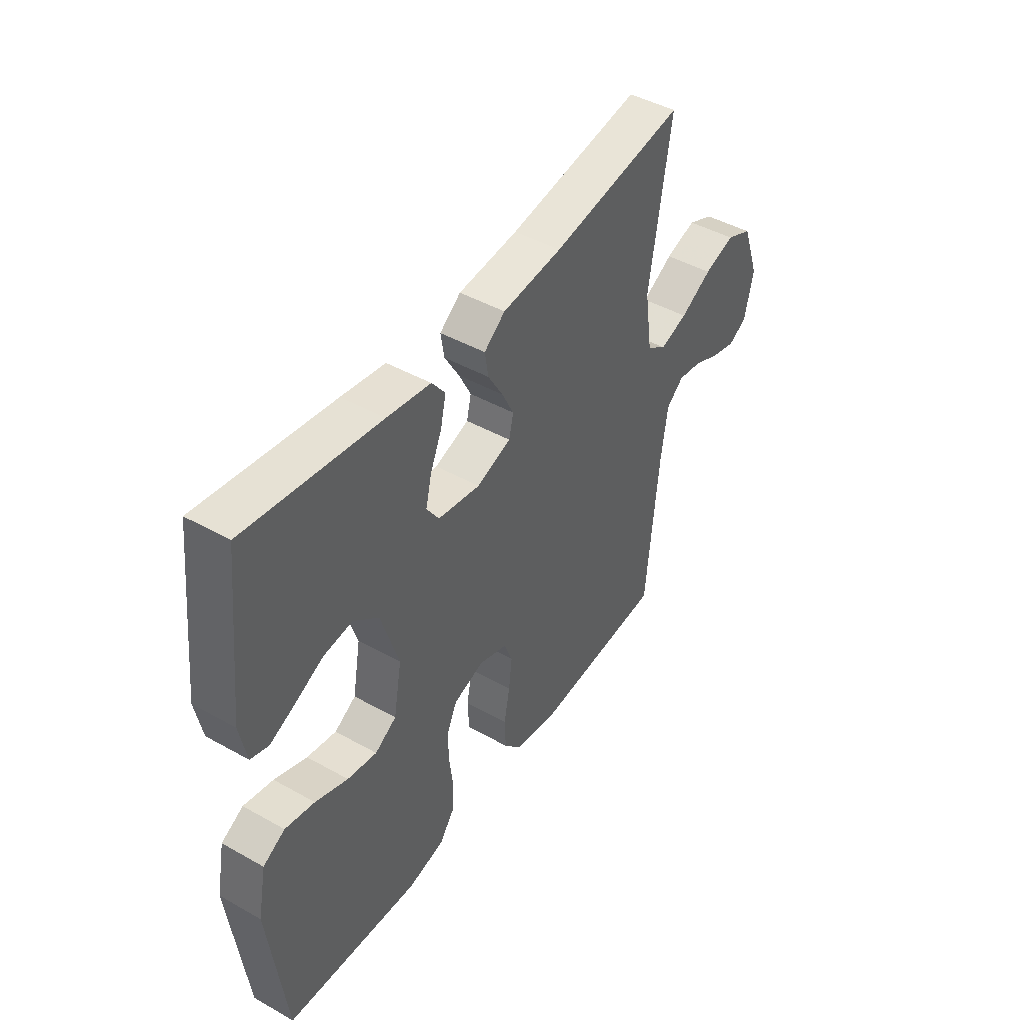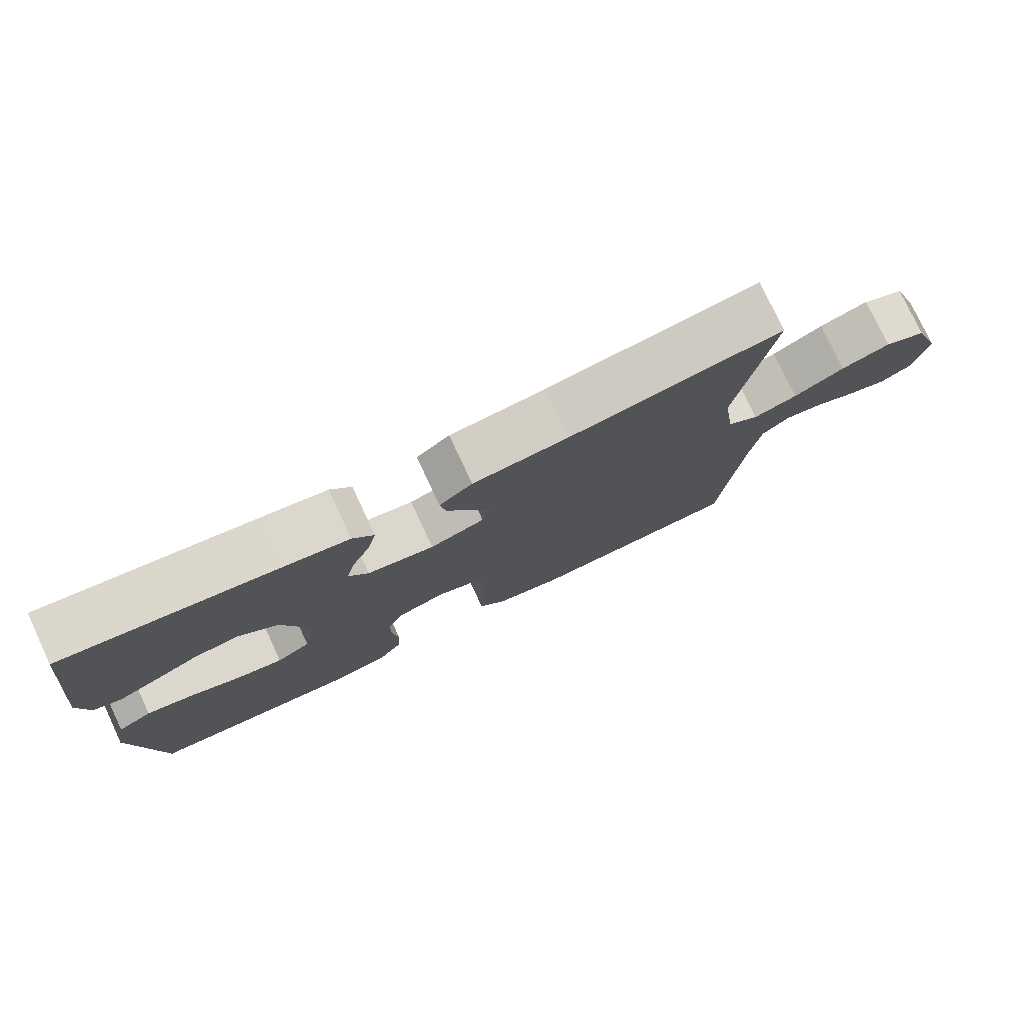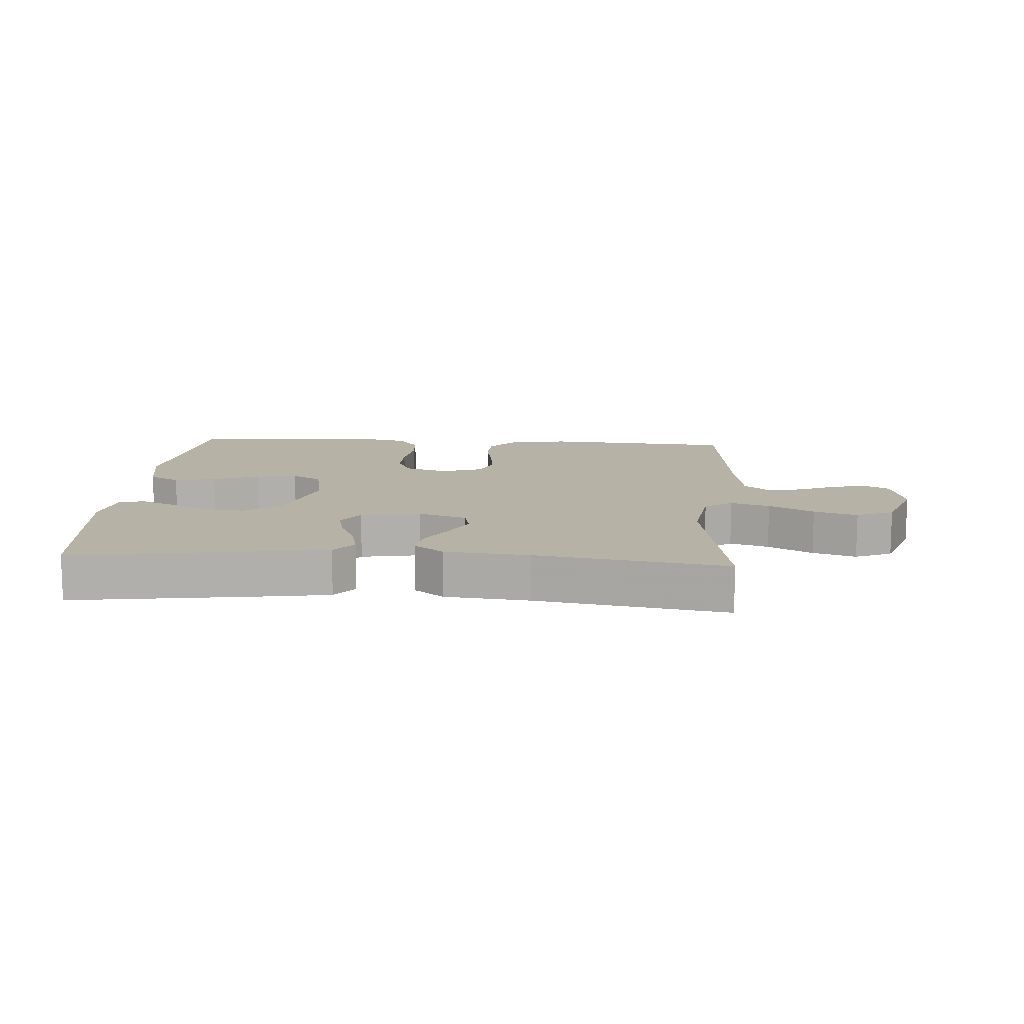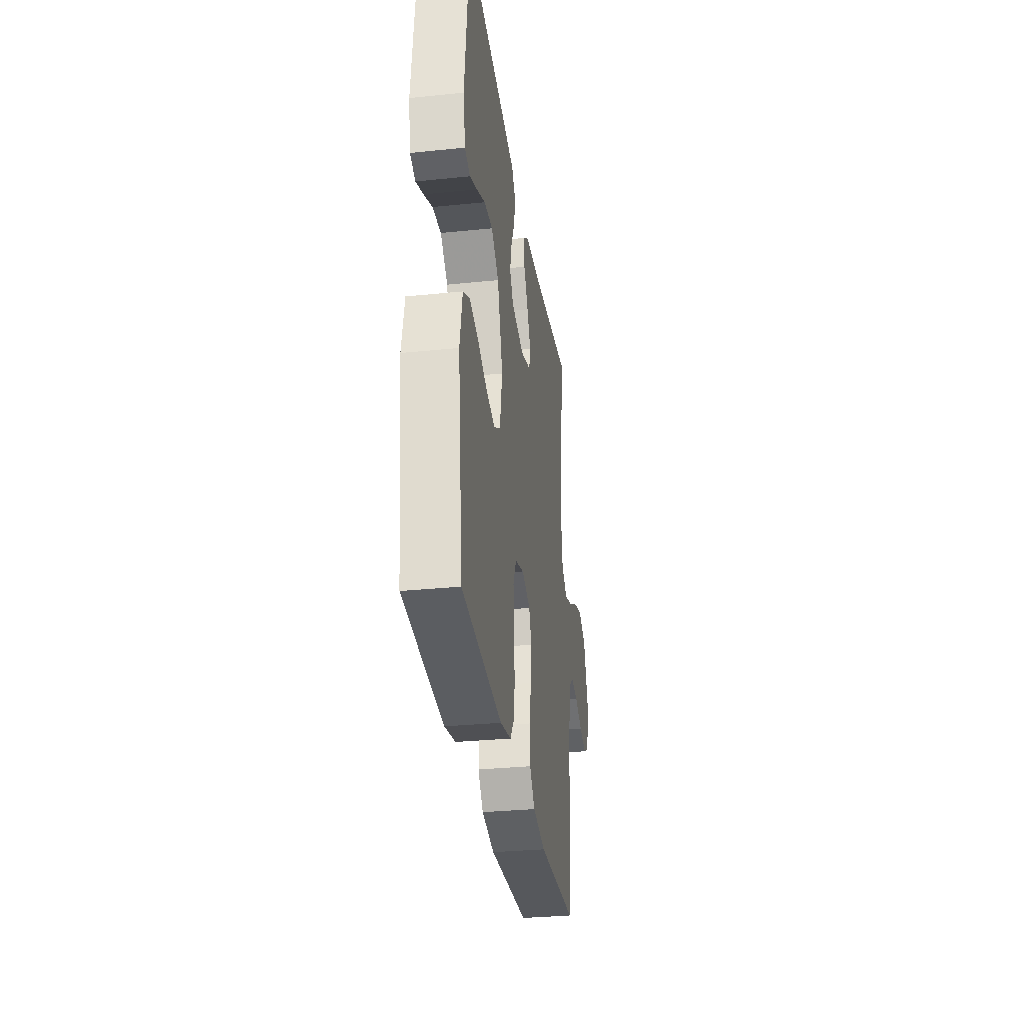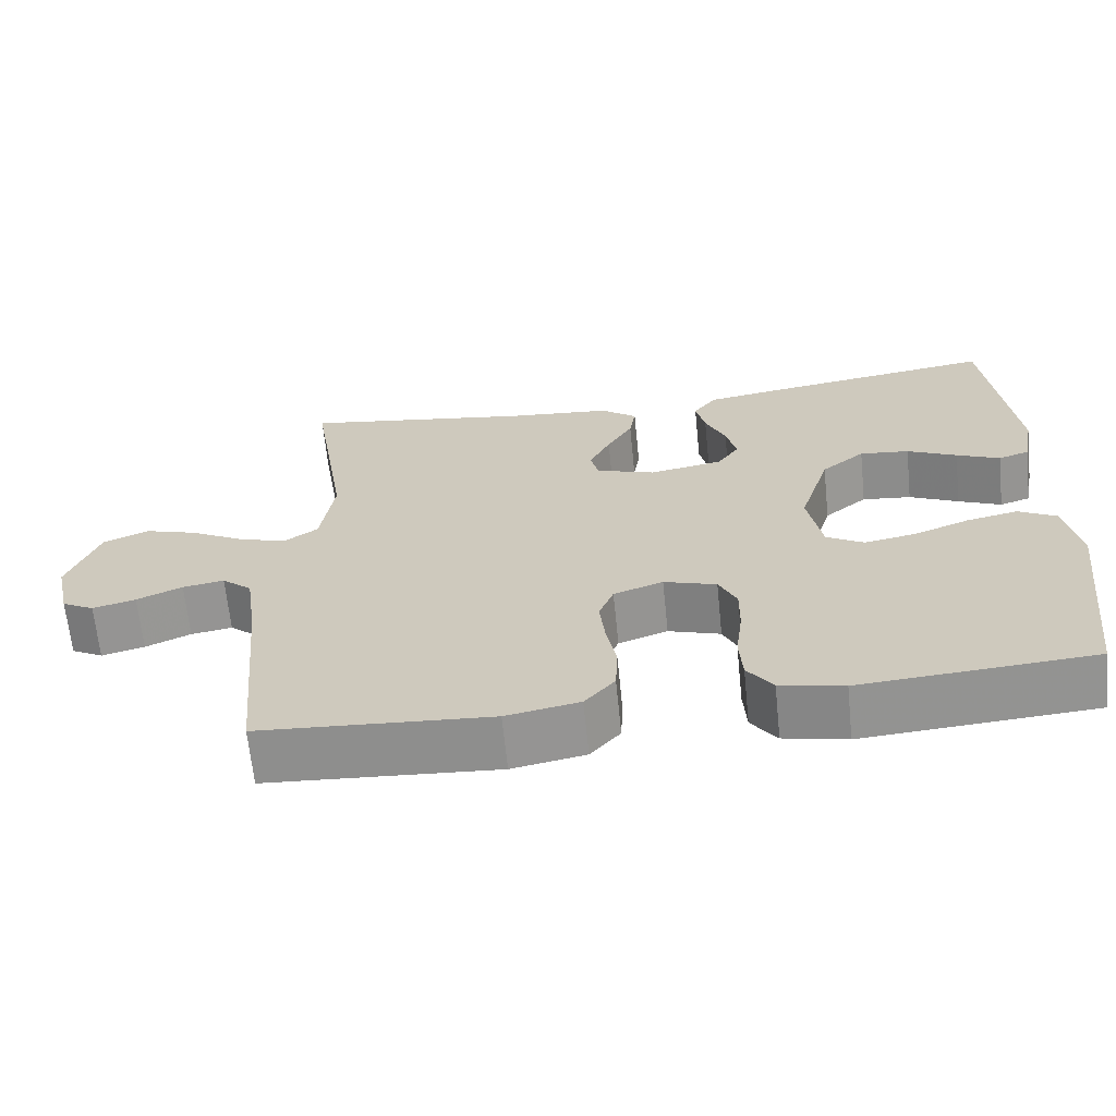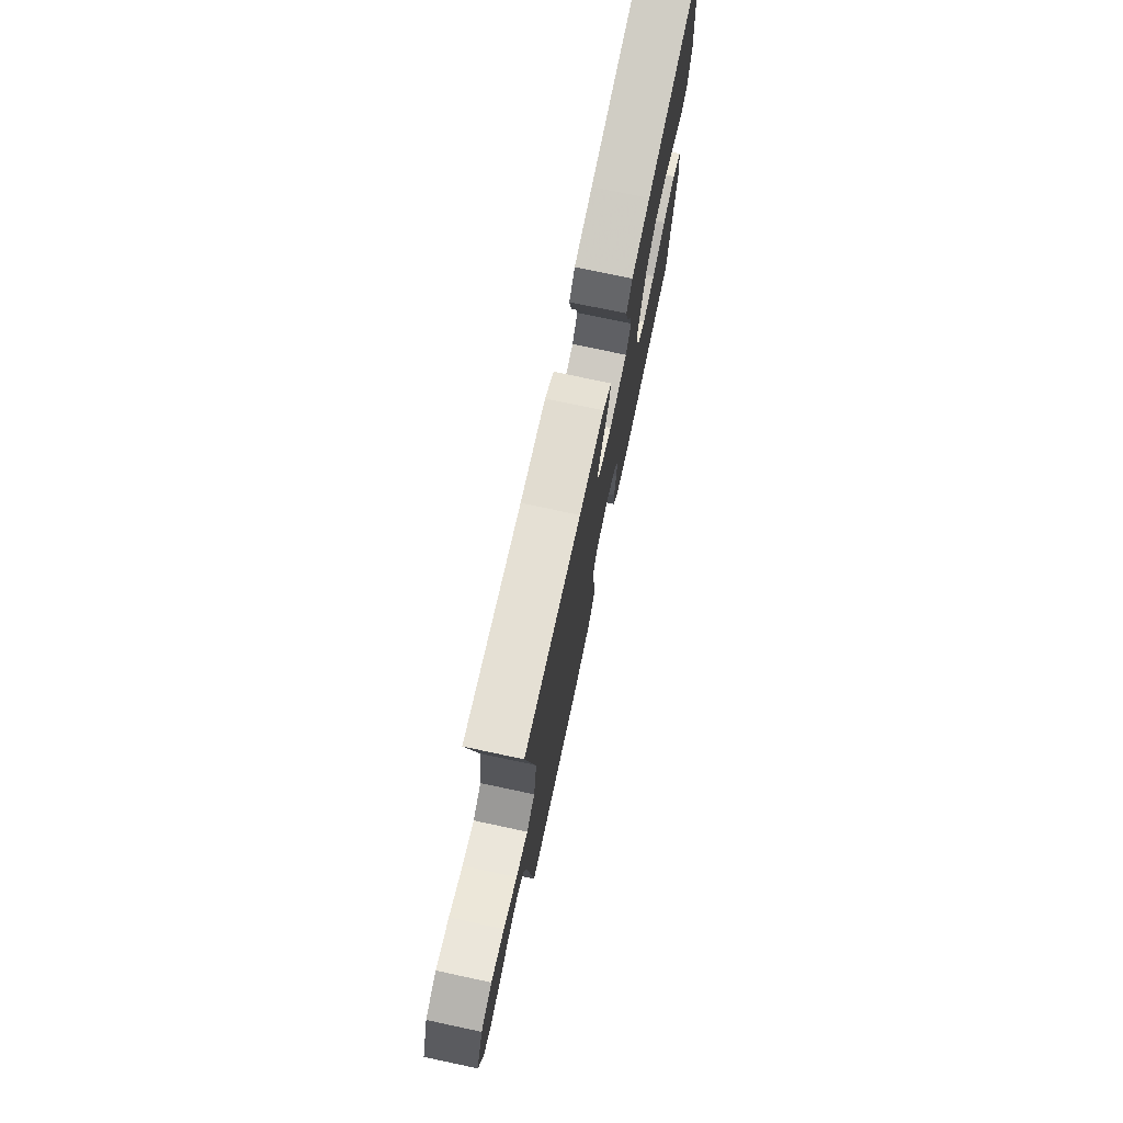
<metadata>
{"format":"obj","ext":"obj","renderer":"f3d","projection":"perspective","resolution":1024,"background":"white","views":[{"elev":45.1,"azim":-57.0,"up":"+Z"},{"elev":77.6,"azim":-25.1,"up":"+Z"},{"elev":12.2,"azim":4.1,"up":"+Y"},{"elev":-31.6,"azim":-81.8,"up":"+Z"},{"elev":-65.8,"azim":-174.2,"up":"+Z"},{"elev":75.1,"azim":102.0,"up":"+Z"}]}
</metadata>
<code>
v -0.5 0.07 -0.5
v -0.537 0.07 -0.2
v -0.518 0.07 -0.103
v -0.469 0.07 -0.076
v -0.403 0.07 -0.09
v -0.33 0.07 -0.118
v -0.264 0.07 -0.13
v -0.216 0.07 -0.101
v -0.198 0.07 0
v -0.238 0.07 0.127
v -0.294 0.07 0.172
v -0.358 0.07 0.165
v -0.422 0.07 0.134
v -0.478 0.07 0.109
v -0.518 0.07 0.122
v -0.533 0.07 0.2
v -0.5 0.07 0.5
v -0.2 0.07 0.456
v -0.102 0.07 0.44
v -0.072 0.07 0.401
v -0.084 0.07 0.347
v -0.11 0.07 0.288
v -0.123 0.07 0.233
v -0.095 0.07 0.192
v 0 0.07 0.175
v 0.077 0.07 0.201
v 0.087 0.07 0.244
v 0.06 0.07 0.298
v 0.027 0.07 0.354
v 0.019 0.07 0.403
v 0.066 0.07 0.439
v 0.2 0.07 0.452
v 0.5 0.07 0.5
v 0.452 0.07 0.2
v 0.469 0.07 0.084
v 0.513 0.07 0.053
v 0.575 0.07 0.073
v 0.646 0.07 0.112
v 0.715 0.07 0.134
v 0.774 0.07 0.108
v 0.813 0.07 0
v 0.793 0.07 -0.089
v 0.751 0.07 -0.112
v 0.695 0.07 -0.097
v 0.636 0.07 -0.071
v 0.582 0.07 -0.062
v 0.543 0.07 -0.095
v 0.528 0.07 -0.2
v 0.5 0.07 -0.5
v 0.2 0.07 -0.52
v 0.105 0.07 -0.502
v 0.066 0.07 -0.457
v 0.063 0.07 -0.395
v 0.076 0.07 -0.327
v 0.083 0.07 -0.264
v 0.064 0.07 -0.216
v 0 0.07 -0.194
v -0.068 0.07 -0.216
v -0.091 0.07 -0.265
v -0.09 0.07 -0.328
v -0.081 0.07 -0.397
v -0.085 0.07 -0.459
v -0.118 0.07 -0.504
v -0.2 0.07 -0.522
v -0.5 0 -0.5
v -0.537 0 -0.2
v -0.518 0 -0.103
v -0.469 0 -0.076
v -0.403 0 -0.09
v -0.33 0 -0.118
v -0.264 0 -0.13
v -0.216 0 -0.101
v -0.198 0 0
v -0.238 0 0.127
v -0.294 0 0.172
v -0.358 0 0.165
v -0.422 0 0.134
v -0.478 0 0.109
v -0.518 0 0.122
v -0.533 0 0.2
v -0.5 0 0.5
v -0.2 0 0.456
v -0.102 0 0.44
v -0.072 0 0.401
v -0.084 0 0.347
v -0.11 0 0.288
v -0.123 0 0.233
v -0.095 0 0.192
v 0 0 0.175
v 0.077 0 0.201
v 0.087 0 0.244
v 0.06 0 0.298
v 0.027 0 0.354
v 0.019 0 0.403
v 0.066 0 0.439
v 0.2 0 0.452
v 0.5 0 0.5
v 0.452 0 0.2
v 0.469 0 0.084
v 0.513 0 0.053
v 0.575 0 0.073
v 0.646 0 0.112
v 0.715 0 0.134
v 0.774 0 0.108
v 0.813 0 0
v 0.793 0 -0.089
v 0.751 0 -0.112
v 0.695 0 -0.097
v 0.636 0 -0.071
v 0.582 0 -0.062
v 0.543 0 -0.095
v 0.528 0 -0.2
v 0.5 0 -0.5
v 0.2 0 -0.52
v 0.105 0 -0.502
v 0.066 0 -0.457
v 0.063 0 -0.395
v 0.076 0 -0.327
v 0.083 0 -0.264
v 0.064 0 -0.216
v 0 0 -0.194
v -0.068 0 -0.216
v -0.091 0 -0.265
v -0.09 0 -0.328
v -0.081 0 -0.397
v -0.085 0 -0.459
v -0.118 0 -0.504
v -0.2 0 -0.522
f 4 5 6
f 3 4 6
f 2 3 6
f 1 2 6
f 64 1 6
f 63 64 6
f 62 63 6
f 61 62 6
f 60 61 6
f 59 60 6 7
f 58 59 7 8
f 57 58 8 9
f 56 57 9 10
f 52 53 54
f 51 52 54
f 50 51 54
f 49 50 54
f 48 49 54
f 47 48 54 55
f 46 47 55 56
f 43 44 45
f 42 43 45
f 41 42 45
f 40 41 45
f 39 40 45
f 38 39 45
f 37 38 45
f 36 37 45 46
f 46 56 10
f 36 46 10
f 35 36 10
f 32 33 34
f 32 34 35
f 31 32 35
f 30 31 35
f 29 30 35
f 28 29 35
f 20 21 22
f 19 20 22
f 18 19 22
f 17 18 22
f 16 17 22
f 15 16 22
f 14 15 22
f 13 14 22
f 12 13 22
f 11 12 22 23
f 10 11 23 24
f 27 28 35
f 26 27 35
f 25 26 35
f 10 24 25 35
f 70 69 68
f 70 68 67
f 70 67 66
f 70 66 65
f 70 65 128
f 70 128 127
f 70 127 126
f 70 126 125
f 70 125 124
f 71 70 124 123
f 72 71 123 122
f 73 72 122 121
f 74 73 121 120
f 118 117 116
f 118 116 115
f 118 115 114
f 118 114 113
f 118 113 112
f 119 118 112 111
f 120 119 111 110
f 109 108 107
f 109 107 106
f 109 106 105
f 109 105 104
f 109 104 103
f 109 103 102
f 109 102 101
f 110 109 101 100
f 74 120 110
f 74 110 100
f 74 100 99
f 98 97 96
f 99 98 96
f 99 96 95
f 99 95 94
f 99 94 93
f 99 93 92
f 86 85 84
f 86 84 83
f 86 83 82
f 86 82 81
f 86 81 80
f 86 80 79
f 86 79 78
f 86 78 77
f 86 77 76
f 87 86 76 75
f 88 87 75 74
f 99 92 91
f 99 91 90
f 99 90 89
f 99 89 88 74
f 1 65 66 2
f 2 66 67 3
f 3 67 68 4
f 4 68 69 5
f 5 69 70 6
f 6 70 71 7
f 7 71 72 8
f 8 72 73 9
f 9 73 74 10
f 10 74 75 11
f 11 75 76 12
f 12 76 77 13
f 13 77 78 14
f 14 78 79 15
f 15 79 80 16
f 16 80 81 17
f 17 81 82 18
f 18 82 83 19
f 19 83 84 20
f 20 84 85 21
f 21 85 86 22
f 22 86 87 23
f 23 87 88 24
f 24 88 89 25
f 25 89 90 26
f 26 90 91 27
f 27 91 92 28
f 28 92 93 29
f 29 93 94 30
f 30 94 95 31
f 31 95 96 32
f 32 96 97 33
f 33 97 98 34
f 34 98 99 35
f 35 99 100 36
f 36 100 101 37
f 37 101 102 38
f 38 102 103 39
f 39 103 104 40
f 40 104 105 41
f 41 105 106 42
f 42 106 107 43
f 43 107 108 44
f 44 108 109 45
f 45 109 110 46
f 46 110 111 47
f 47 111 112 48
f 48 112 113 49
f 49 113 114 50
f 50 114 115 51
f 51 115 116 52
f 52 116 117 53
f 53 117 118 54
f 54 118 119 55
f 55 119 120 56
f 56 120 121 57
f 57 121 122 58
f 58 122 123 59
f 59 123 124 60
f 60 124 125 61
f 61 125 126 62
f 62 126 127 63
f 63 127 128 64
f 64 128 65 1

</code>
